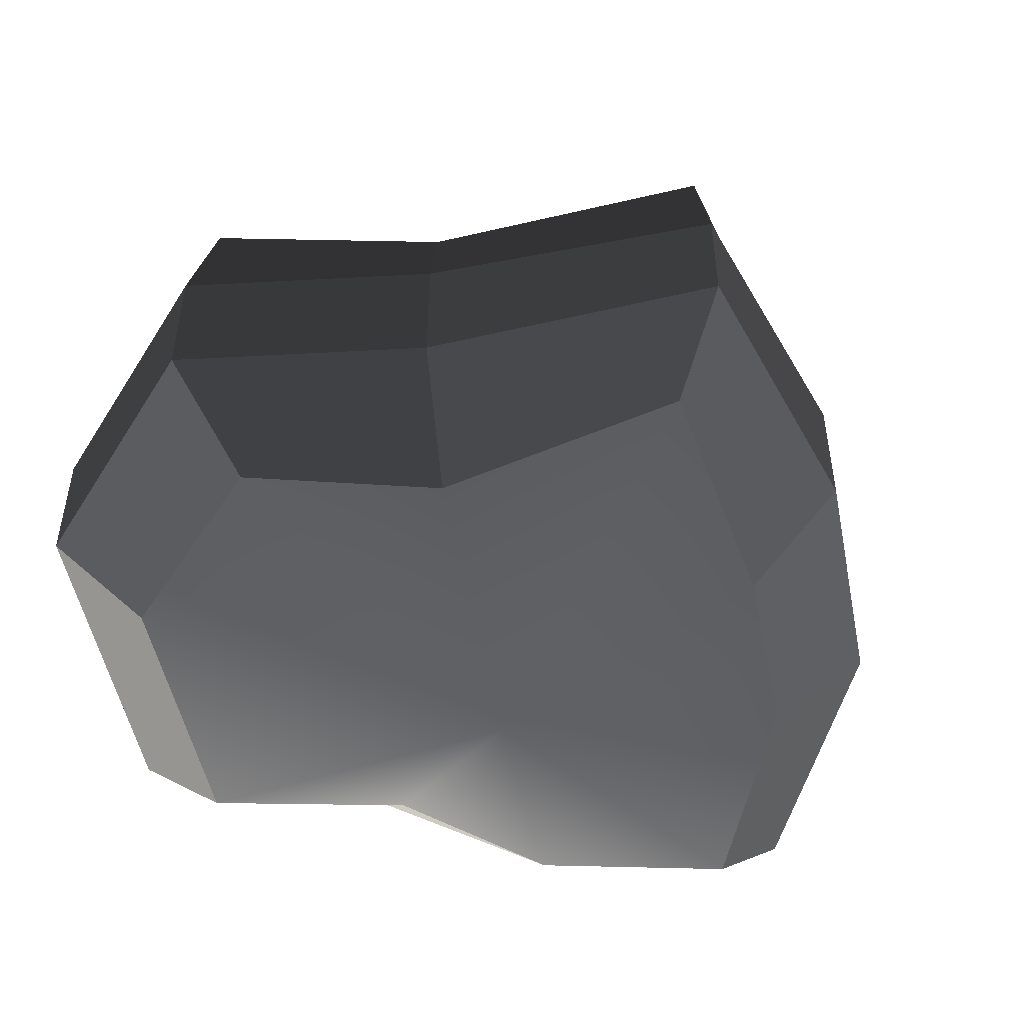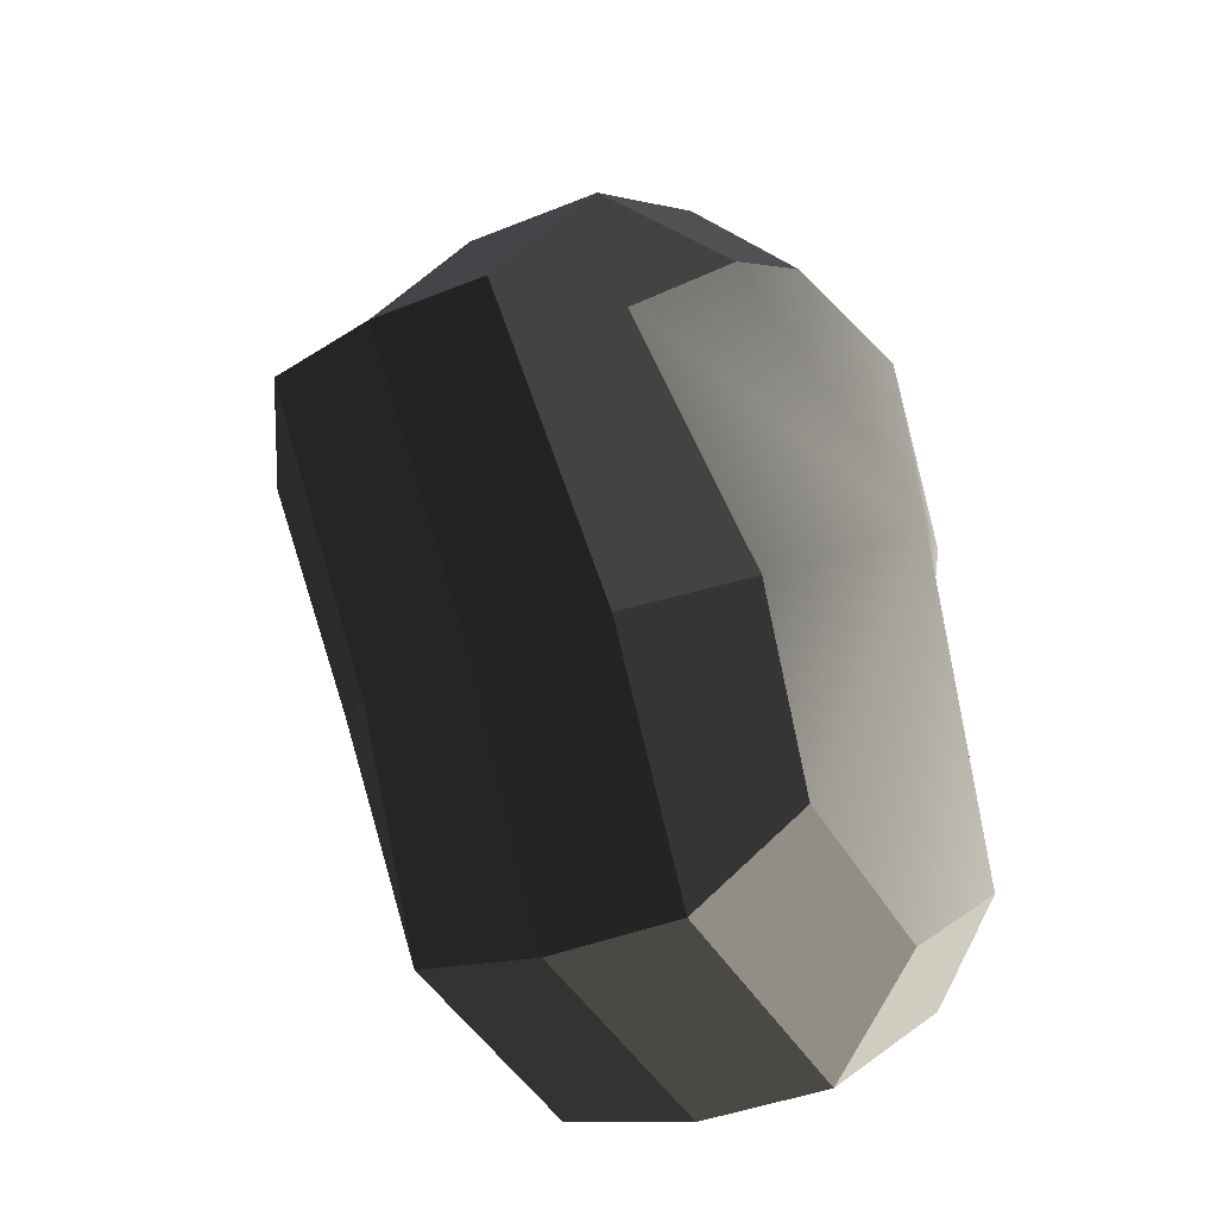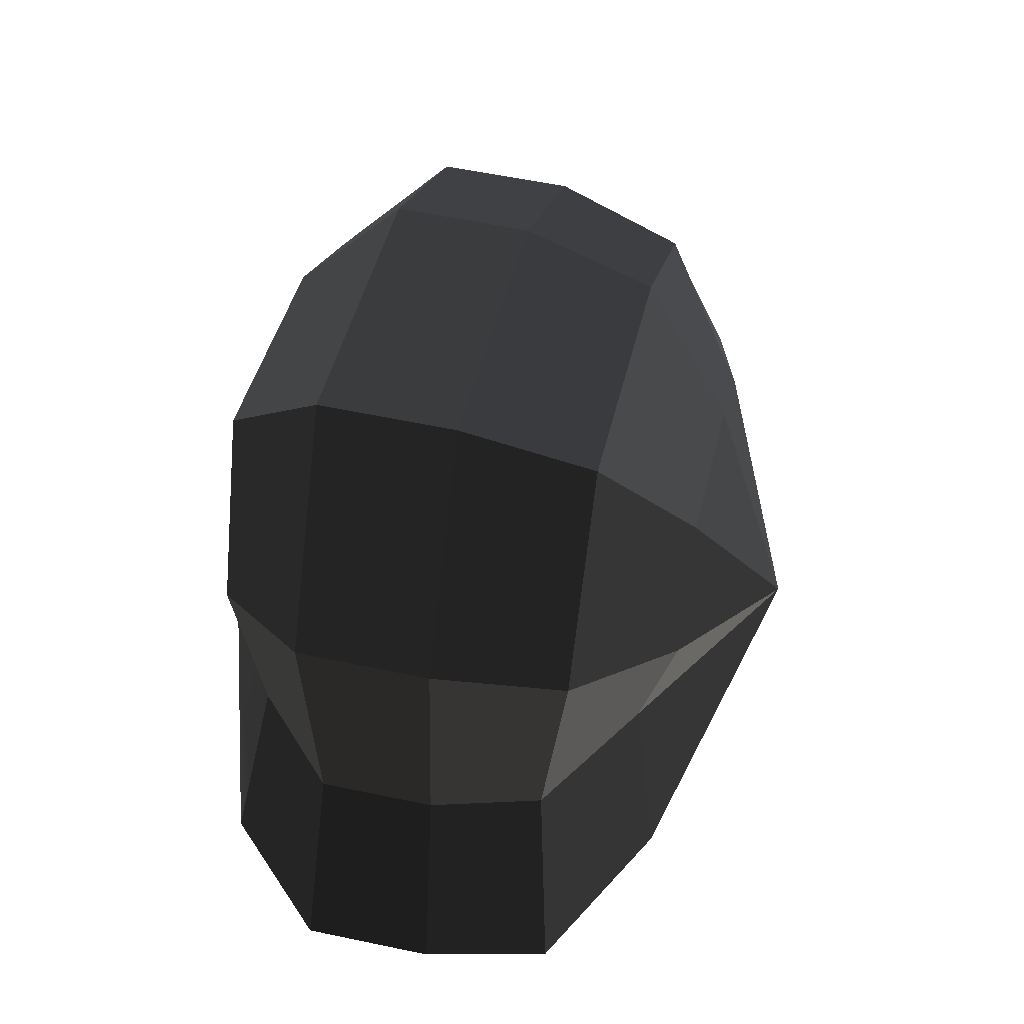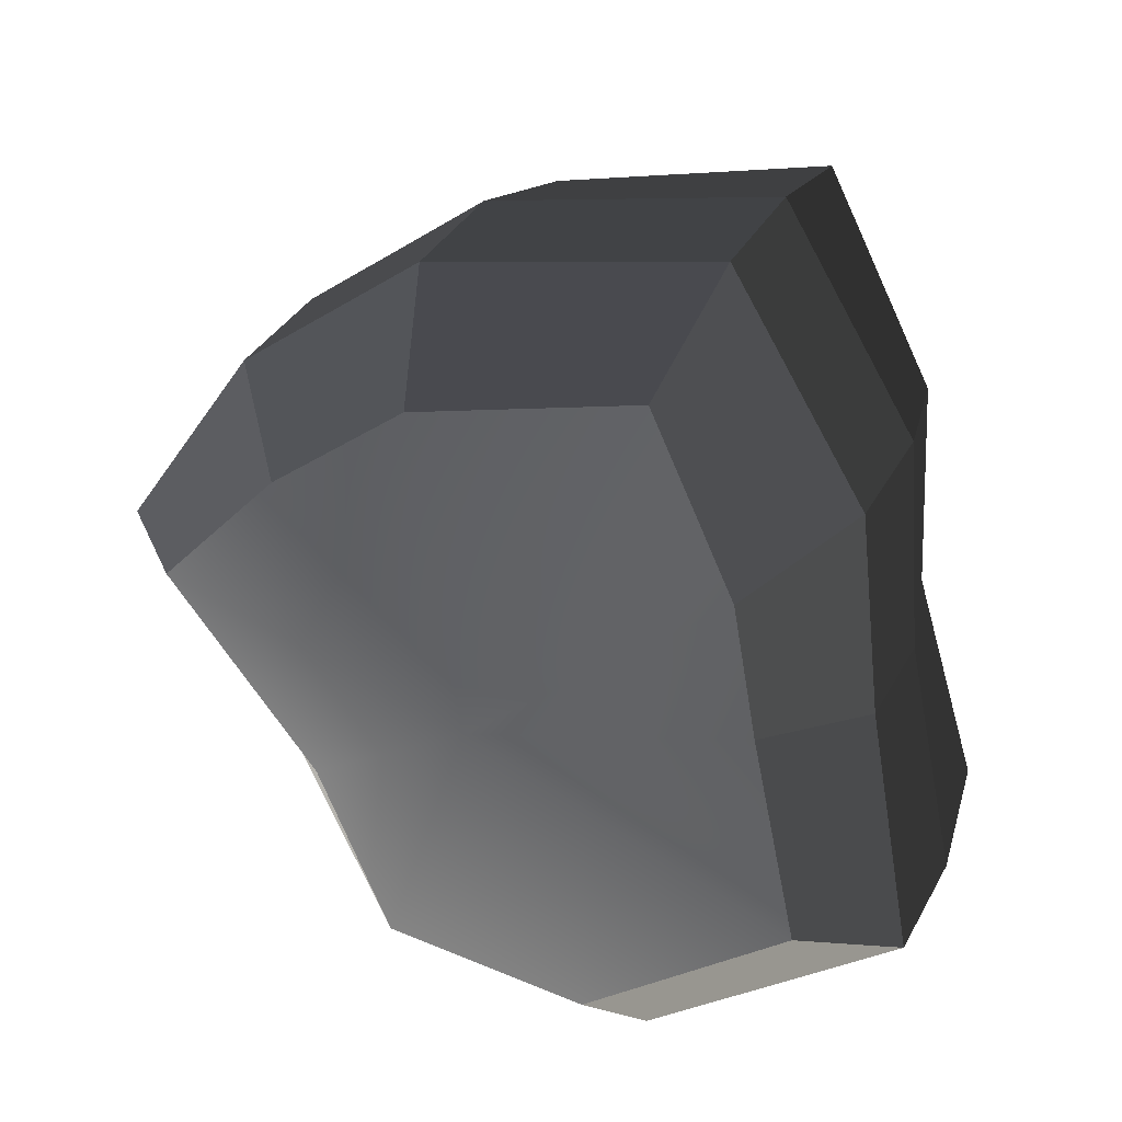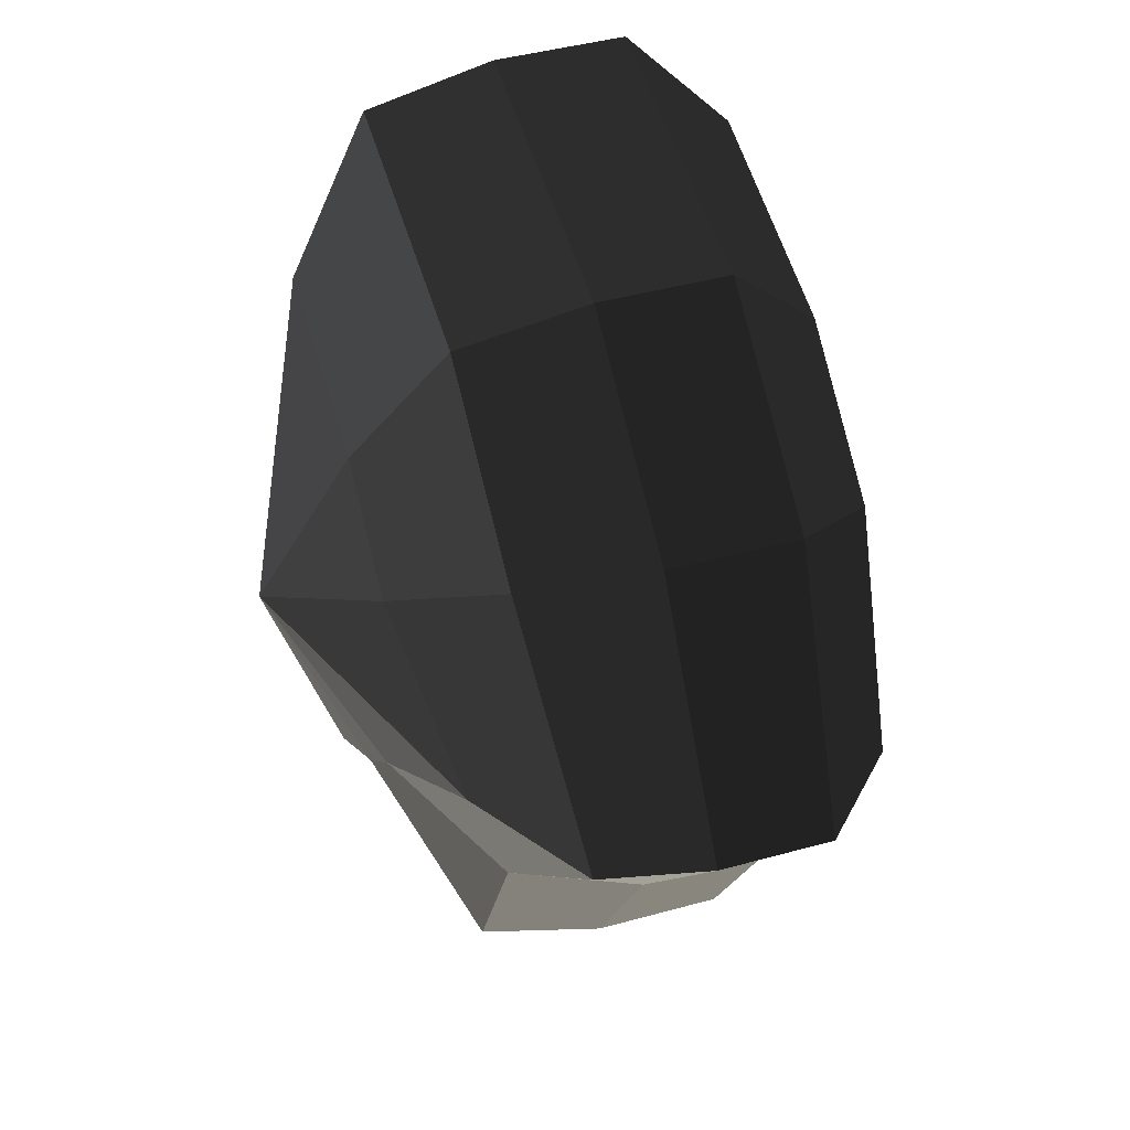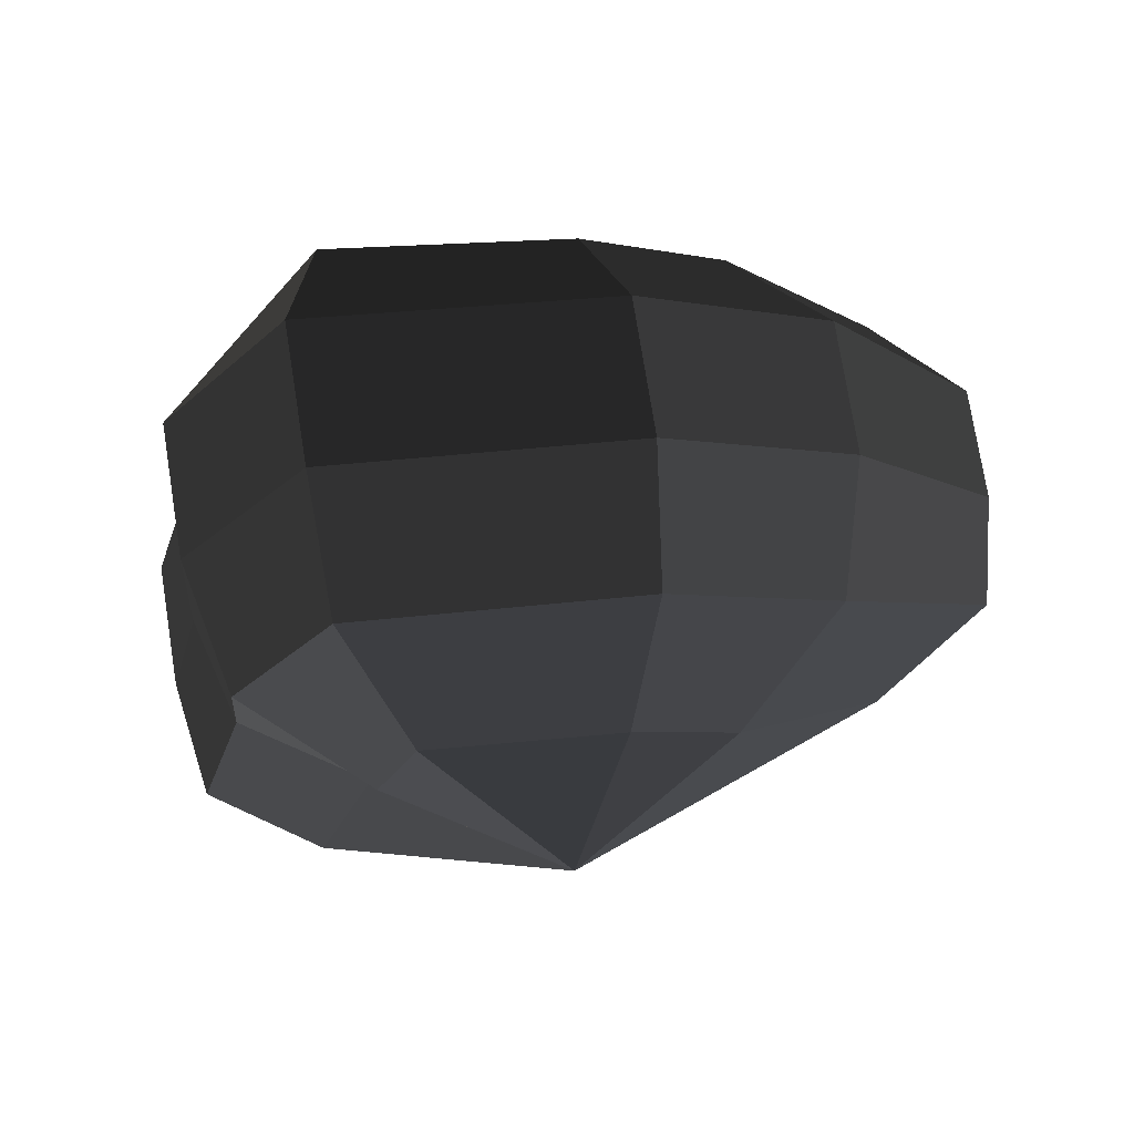
<metadata>
{"format":"obj","ext":"obj","renderer":"f3d","projection":"perspective","resolution":1024,"background":"white","views":[{"elev":-50.9,"azim":-116.8,"up":"+Y"},{"elev":-37.6,"azim":-62.1,"up":"+Z"},{"elev":56.5,"azim":102.5,"up":"+Z"},{"elev":34.8,"azim":24.9,"up":"+Z"},{"elev":43.4,"azim":-108.2,"up":"+Z"},{"elev":75.4,"azim":170.9,"up":"+Z"}]}
</metadata>
<code>
v 0.01455 -0.02578 -0.04036
v 0.004624 -0.03398 0.001091
v 0.03878 -0.02578 -0.02105
v -0.009664 -0.02578 -0.03818
v -0.01825 -0.02578 -0.01778
v -0.03822 -0.02223 0.001091
v -0.02135 -0.02578 0.01996
v -0.005298 -0.02578 0.03272
v 0.02109 -0.02578 0.04036
v 0.0306 -0.02578 0.01996
v 0.03219 -0.02223 0.001091
v 0.03878 -0.02578 -0.02105
v 0.04797 -0.01489 -0.02773
v 0.01805 -0.01489 -0.05115
v 0.01455 -0.02578 -0.04036
v 0.01455 -0.02578 -0.04036
v 0.01805 -0.01489 -0.05115
v -0.01317 -0.01489 -0.04897
v -0.009664 -0.02578 -0.03818
v -0.009664 -0.02578 -0.03818
v -0.01317 -0.01489 -0.04897
v -0.02743 -0.01489 -0.02445
v -0.01825 -0.02578 -0.01778
v -0.01825 -0.02578 -0.01778
v -0.02743 -0.01489 -0.02445
v -0.04797 -0.01289 0.001091
v -0.03822 -0.02223 0.001091
v -0.03822 -0.02223 0.001091
v -0.04797 -0.01289 0.001091
v -0.03053 -0.01489 0.02663
v -0.02135 -0.02578 0.01996
v -0.02135 -0.02578 0.01996
v -0.03053 -0.01489 0.02663
v -0.008805 -0.01489 0.04351
v -0.005298 -0.02578 0.03272
v -0.005298 -0.02578 0.03272
v -0.008805 -0.01489 0.04351
v 0.0246 -0.01489 0.05115
v 0.02109 -0.02578 0.04036
v 0.02109 -0.02578 0.04036
v 0.0246 -0.01489 0.05115
v 0.03978 -0.01489 0.02663
v 0.0306 -0.02578 0.01996
v 0.0306 -0.02578 0.01996
v 0.03978 -0.01489 0.02663
v 0.04193 -0.01289 0.001091
v 0.03219 -0.02223 0.001091
v 0.03219 -0.02223 0.001091
v 0.04193 -0.01289 0.001091
v 0.04797 -0.01489 -0.02773
v 0.03878 -0.02578 -0.02105
v 0.04797 -0.01489 -0.02773
v 0.04797 -0.0001483 -0.02773
v 0.01805 -0.0001483 -0.05115
v 0.01805 -0.01489 -0.05115
v 0.01805 -0.01489 -0.05115
v 0.01805 -0.0001483 -0.05115
v -0.01317 -0.0001483 -0.04897
v -0.01317 -0.01489 -0.04897
v -0.01317 -0.01489 -0.04897
v -0.01317 -0.0001483 -0.04897
v -0.02743 -0.0001483 -0.02445
v -0.02743 -0.01489 -0.02445
v -0.02743 -0.01489 -0.02445
v -0.02743 -0.0001483 -0.02445
v -0.04797 -0.0002294 0.001091
v -0.04797 -0.01289 0.001091
v -0.04797 -0.01289 0.001091
v -0.04797 -0.0002294 0.001091
v -0.03053 -0.0001483 0.02663
v -0.03053 -0.01489 0.02663
v -0.03053 -0.01489 0.02663
v -0.03053 -0.0001483 0.02663
v -0.008805 -0.0001483 0.04351
v -0.008805 -0.01489 0.04351
v -0.008805 -0.01489 0.04351
v -0.008805 -0.0001483 0.04351
v 0.0246 -0.0001483 0.05115
v 0.0246 -0.01489 0.05115
v 0.0246 -0.01489 0.05115
v 0.0246 -0.0001483 0.05115
v 0.03978 -0.0001483 0.02663
v 0.03978 -0.01489 0.02663
v 0.03978 -0.01489 0.02663
v 0.03978 -0.0001483 0.02663
v 0.04193 -0.0002294 0.001091
v 0.04193 -0.01289 0.001091
v 0.04193 -0.01289 0.001091
v 0.04193 -0.0002294 0.001091
v 0.04797 -0.0001483 -0.02773
v 0.04797 -0.01489 -0.02773
v 0.04797 -0.0001483 -0.02773
v 0.04569 0.01428 -0.0254
v 0.01715 0.01428 -0.04799
v 0.01805 -0.0001483 -0.05115
v 0.01805 -0.0001483 -0.05115
v 0.01715 0.01428 -0.04799
v -0.01183 0.01428 -0.0456
v -0.01317 -0.0001483 -0.04897
v -0.01317 -0.0001483 -0.04897
v -0.01183 0.01428 -0.0456
v -0.02321 0.01428 -0.02181
v -0.02743 -0.0001483 -0.02445
v -0.02743 -0.0001483 -0.02445
v -0.02321 0.01428 -0.02181
v -0.0453 0.01197 0.001197
v -0.04797 -0.0002294 0.001091
v -0.04797 -0.0002294 0.001091
v -0.0453 0.01197 0.001197
v -0.02661 0.01428 0.0242
v -0.03053 -0.0001483 0.02663
v -0.03053 -0.0001483 0.02663
v -0.02661 0.01428 0.0242
v -0.007042 0.01428 0.03961
v -0.008805 -0.0001483 0.04351
v -0.008805 -0.0001483 0.04351
v -0.007042 0.01428 0.03961
v 0.02433 0.01428 0.04799
v 0.0246 -0.0001483 0.05115
v 0.0246 -0.0001483 0.05115
v 0.02433 0.01428 0.04799
v 0.03671 0.01428 0.0242
v 0.03978 -0.0001483 0.02663
v 0.03978 -0.0001483 0.02663
v 0.03671 0.01428 0.0242
v 0.03865 0.01197 0.001197
v 0.04193 -0.0002294 0.001091
v 0.04193 -0.0002294 0.001091
v 0.03865 0.01197 0.001197
v 0.04569 0.01428 -0.0254
v 0.04797 -0.0001483 -0.02773
v 0.04569 0.01428 -0.0254
v 0.03225 0.02437 -0.01615
v 0.01204 0.02437 -0.03257
v 0.01715 0.01428 -0.04799
v 0.01715 0.01428 -0.04799
v 0.01204 0.02437 -0.03257
v -0.002592 0.02437 -0.02139
v -0.01183 0.01428 -0.0456
v -0.01183 0.01428 -0.0456
v -0.002592 0.02437 -0.02139
v -0.01125 0.02437 -0.0128
v -0.02321 0.01428 -0.02181
v -0.02321 0.01428 -0.02181
v -0.01125 0.02437 -0.0128
v -0.03124 0.02075 0.001118
v -0.0453 0.01197 0.001197
v -0.0453 0.01197 0.001197
v -0.03124 0.02075 0.001118
v -0.01443 0.02437 0.01503
v -0.02661 0.01428 0.0242
v -0.02661 0.01428 0.0242
v -0.01443 0.02437 0.01503
v -0.002592 0.02437 0.02475
v -0.007042 0.01428 0.03961
v -0.007042 0.01428 0.03961
v -0.002592 0.02437 0.02475
v 0.01874 0.02437 0.03257
v 0.02433 0.01428 0.04799
v 0.02433 0.01428 0.04799
v 0.01874 0.02437 0.03257
v 0.02387 0.02437 0.01503
v 0.03671 0.01428 0.0242
v 0.03671 0.01428 0.0242
v 0.02387 0.02437 0.01503
v 0.02504 0.02075 0.001118
v 0.03865 0.01197 0.001197
v 0.03865 0.01197 0.001197
v 0.02504 0.02075 0.001118
v 0.03225 0.02437 -0.01615
v 0.04569 0.01428 -0.0254
v 0.03225 0.02437 -0.01615
v 0.004624 0.03398 0.001091
v 0.01204 0.02437 -0.03257
v 0.01204 0.02437 -0.03257
v 0.004624 0.03398 0.001091
v -0.002592 0.02437 -0.02139
v -0.002592 0.02437 -0.02139
v 0.004624 0.03398 0.001091
v -0.01125 0.02437 -0.0128
v -0.01125 0.02437 -0.0128
v 0.004624 0.03398 0.001091
v -0.03124 0.02075 0.001118
v -0.03124 0.02075 0.001118
v 0.004624 0.03398 0.001091
v -0.01443 0.02437 0.01503
v -0.01443 0.02437 0.01503
v 0.004624 0.03398 0.001091
v -0.002592 0.02437 0.02475
v -0.002592 0.02437 0.02475
v 0.004624 0.03398 0.001091
v 0.01874 0.02437 0.03257
v 0.01874 0.02437 0.03257
v 0.004624 0.03398 0.001091
v 0.02387 0.02437 0.01503
v 0.02387 0.02437 0.01503
v 0.004624 0.03398 0.001091
v 0.02504 0.02075 0.001118
v 0.02504 0.02075 0.001118
v 0.004624 0.03398 0.001091
v 0.03225 0.02437 -0.01615
g Foliage5_5_3307_60
f 1 3 2
f 4 1 2
f 5 4 2
f 6 5 2
f 7 6 2
f 8 7 2
f 9 8 2
f 10 9 2
f 11 10 2
f 3 11 2
f 12 14 13
f 12 15 14
f 16 18 17
f 16 19 18
f 20 22 21
f 20 23 22
f 24 26 25
f 24 27 26
f 28 30 29
f 28 31 30
f 32 34 33
f 32 35 34
f 36 38 37
f 36 39 38
f 40 42 41
f 40 43 42
f 44 46 45
f 44 47 46
f 48 50 49
f 48 51 50
f 52 54 53
f 52 55 54
f 56 58 57
f 56 59 58
f 60 62 61
f 60 63 62
f 64 66 65
f 64 67 66
f 68 70 69
f 68 71 70
f 72 74 73
f 72 75 74
f 76 78 77
f 76 79 78
f 80 82 81
f 80 83 82
f 84 86 85
f 84 87 86
f 88 90 89
f 88 91 90
f 92 94 93
f 92 95 94
f 96 98 97
f 96 99 98
f 100 102 101
f 100 103 102
f 104 106 105
f 104 107 106
f 108 110 109
f 108 111 110
f 112 114 113
f 112 115 114
f 116 118 117
f 116 119 118
f 120 122 121
f 120 123 122
f 124 126 125
f 124 127 126
f 128 130 129
f 128 131 130
f 132 134 133
f 132 135 134
f 136 138 137
f 136 139 138
f 140 142 141
f 140 143 142
f 144 146 145
f 144 147 146
f 148 150 149
f 148 151 150
f 152 154 153
f 152 155 154
f 156 158 157
f 156 159 158
f 160 162 161
f 160 163 162
f 164 166 165
f 164 167 166
f 168 170 169
f 168 171 170
f 172 174 173
f 175 177 176
f 178 180 179
f 181 183 182
f 184 186 185
f 187 189 188
f 190 192 191
f 193 195 194
f 196 198 197
f 199 201 200

</code>
